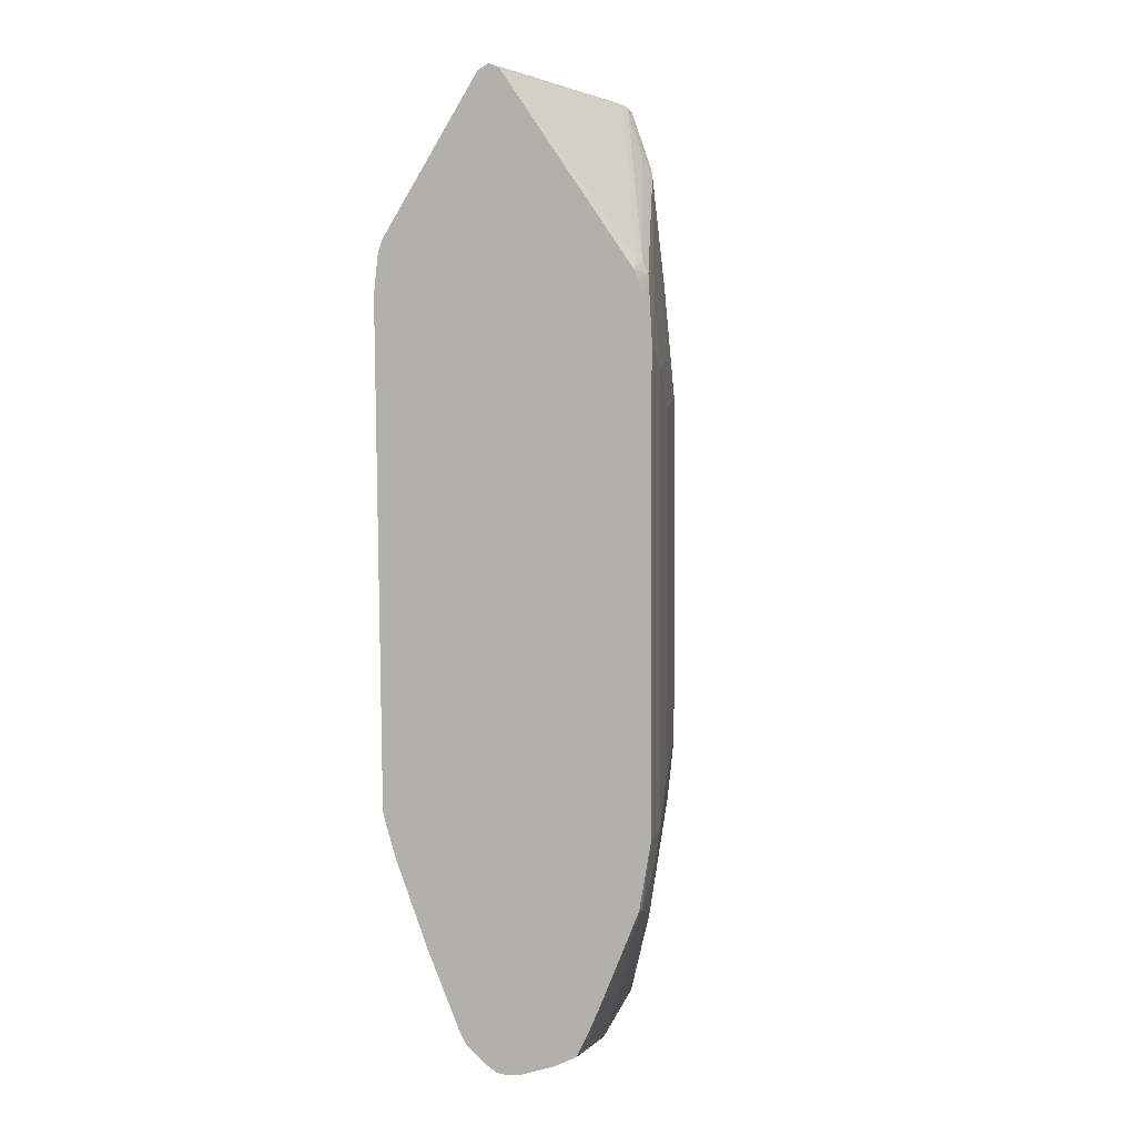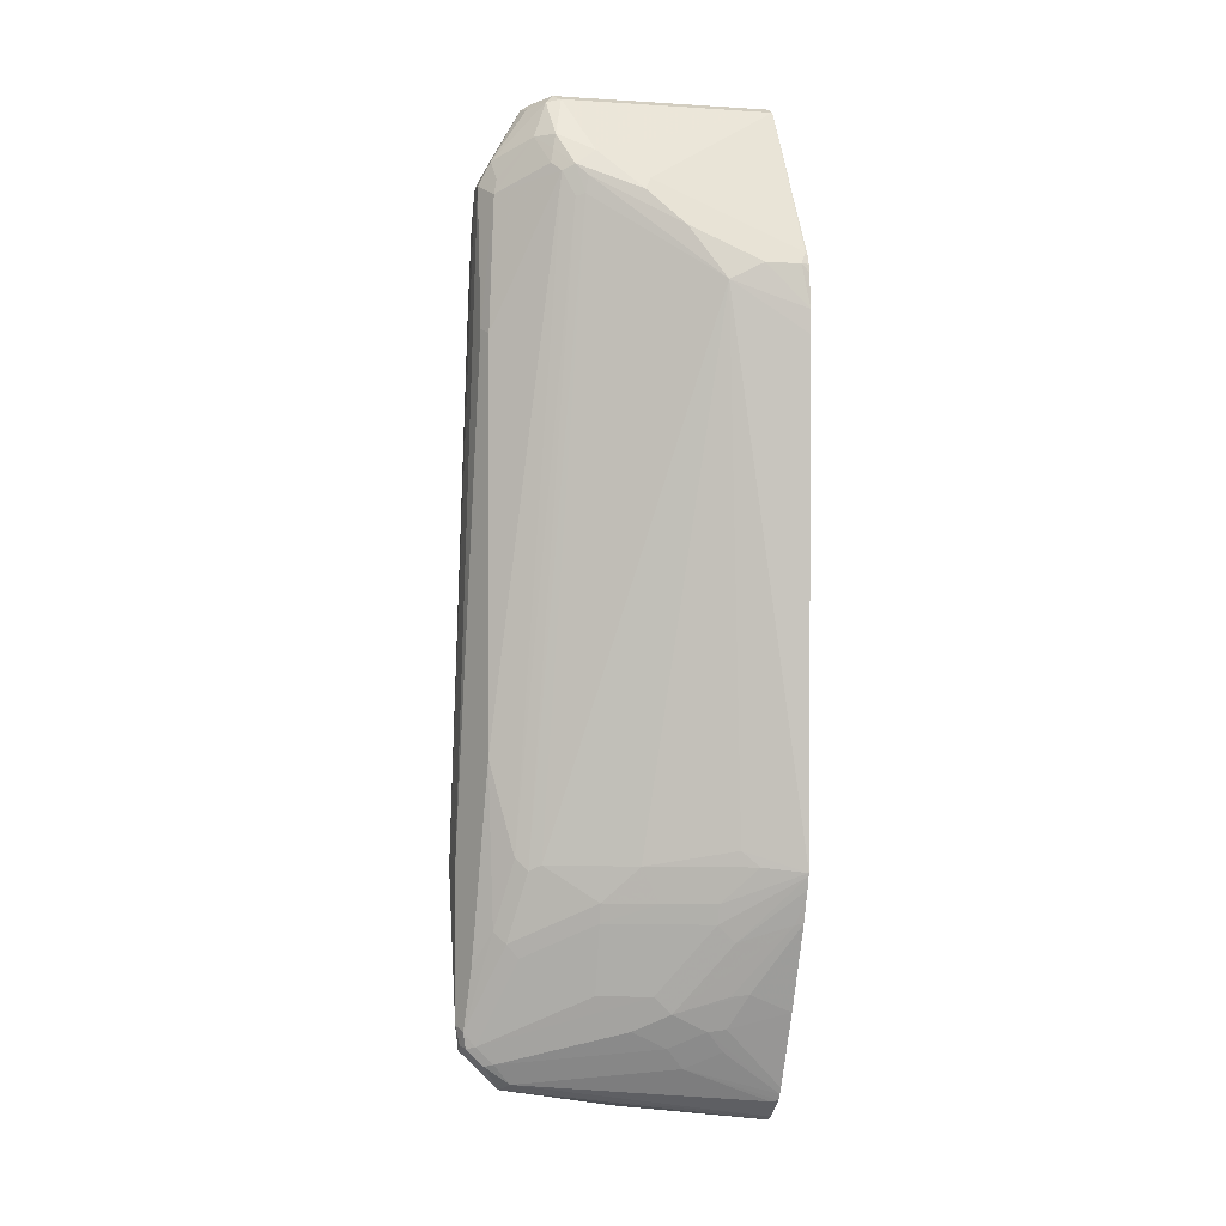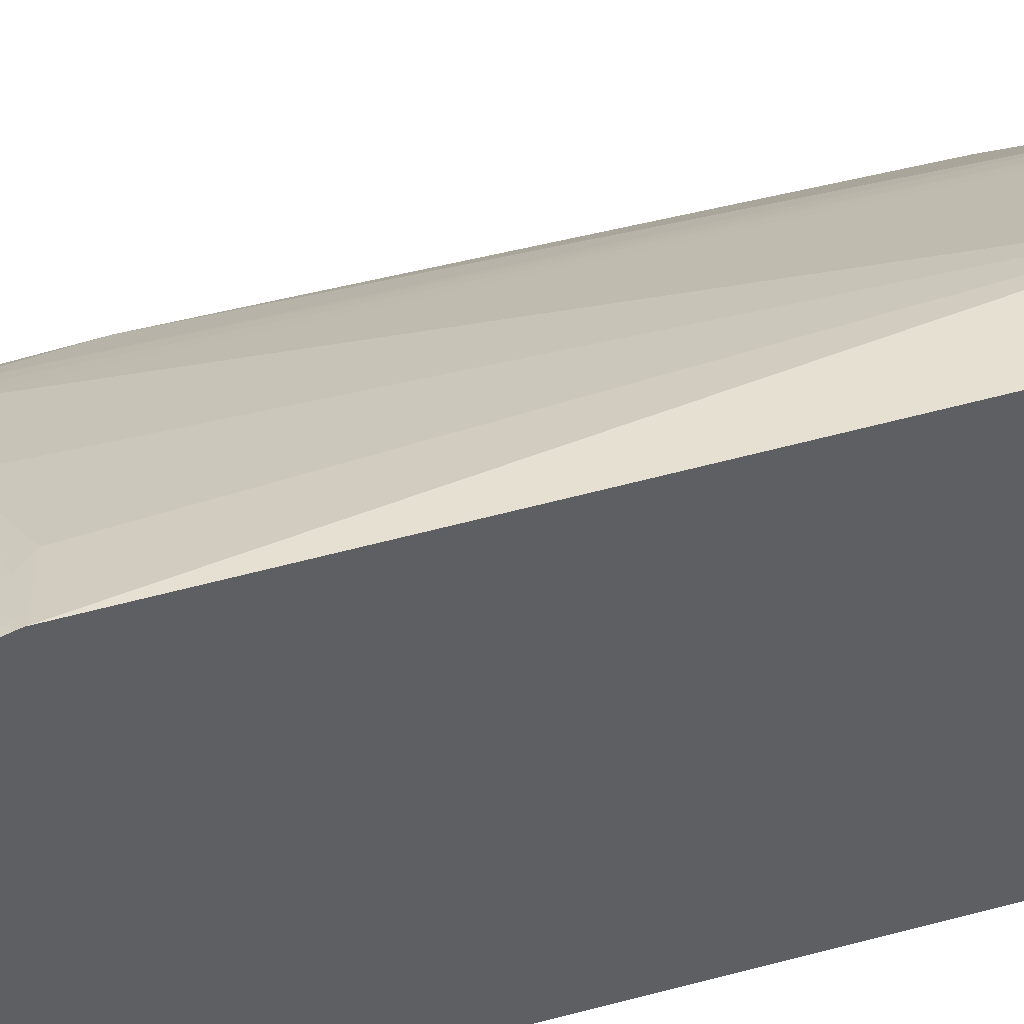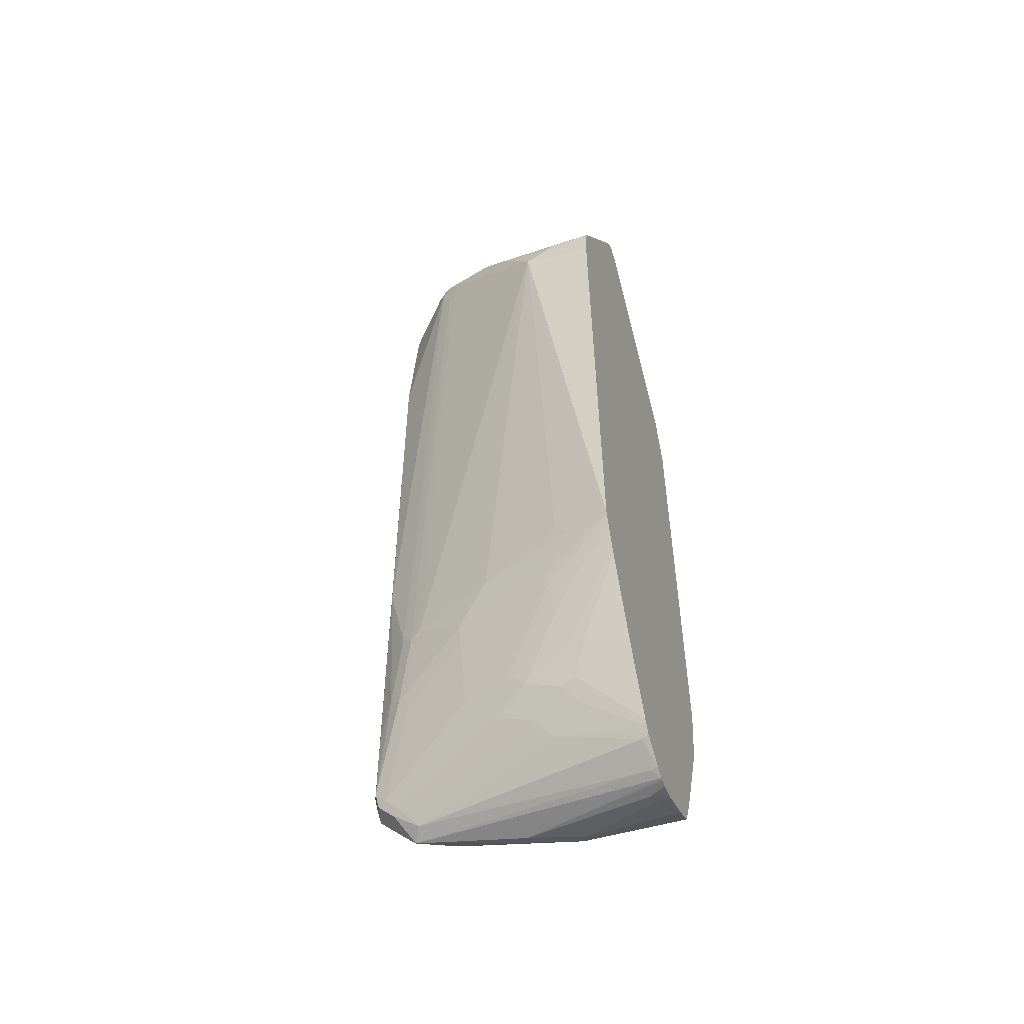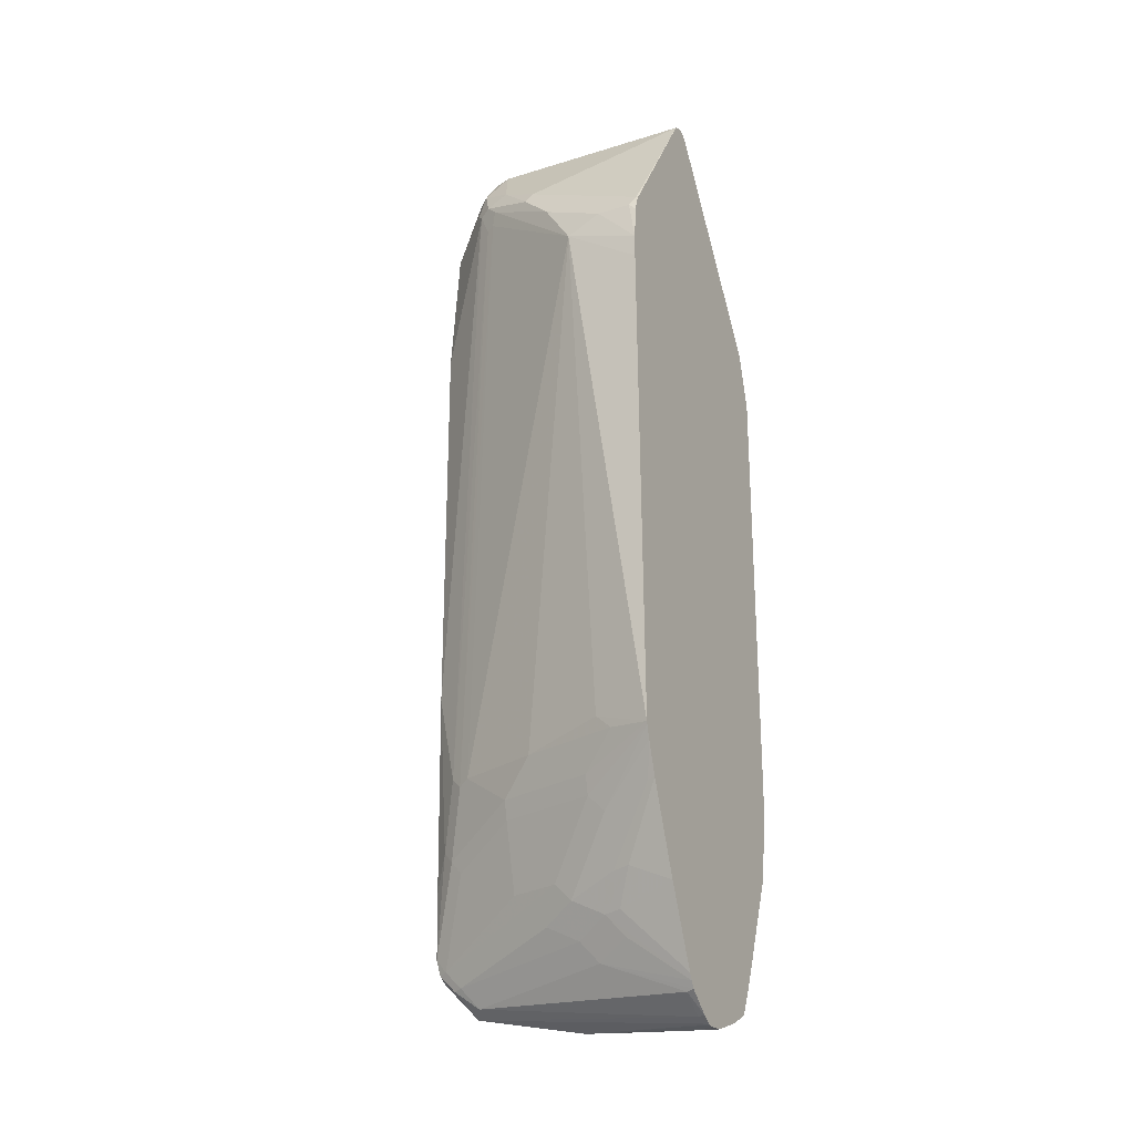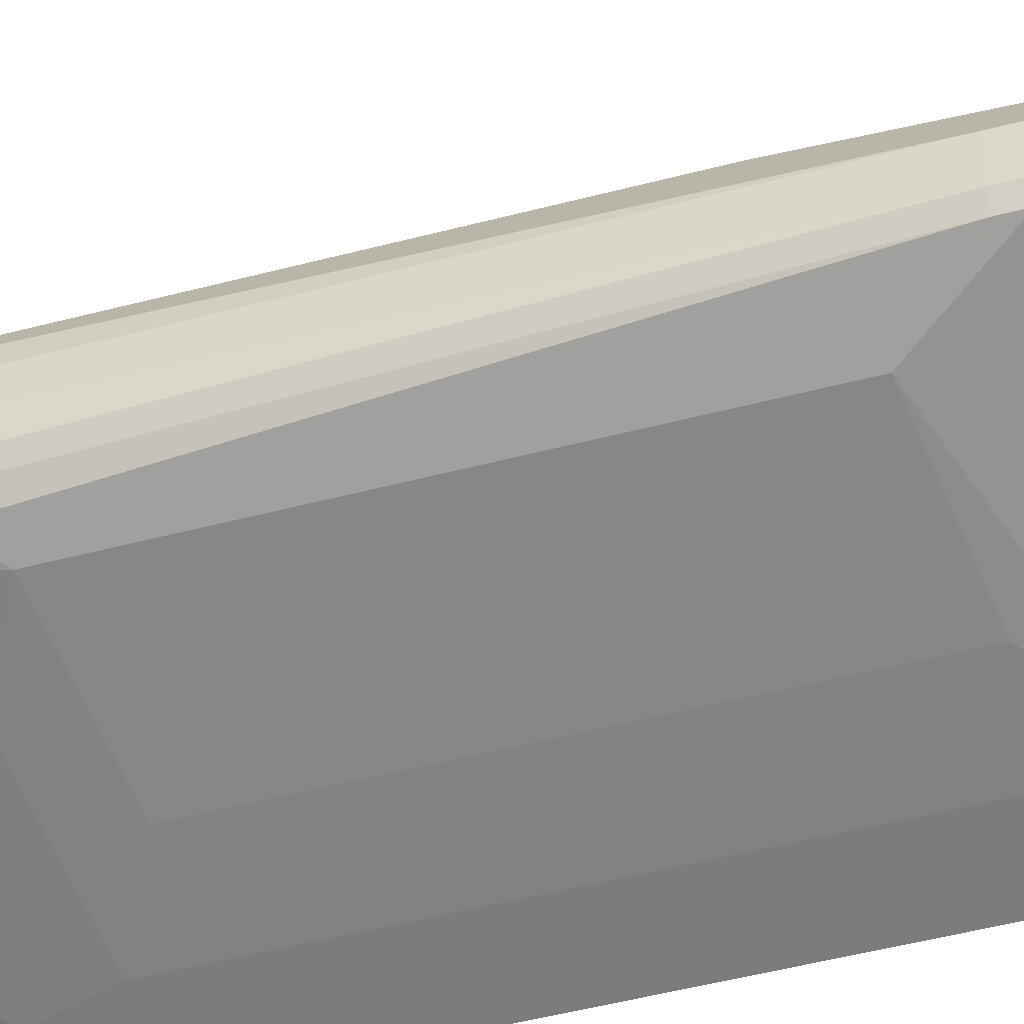
<metadata>
{"format":"obj","ext":"obj","renderer":"f3d","projection":"perspective","resolution":1024,"background":"white","views":[{"elev":1.1,"azim":-67.8,"up":"+Z"},{"elev":-1.4,"azim":166.3,"up":"+Z"},{"elev":41.5,"azim":-108.6,"up":"+Y"},{"elev":-52.9,"azim":-159.5,"up":"+Z"},{"elev":-24.6,"azim":-153.1,"up":"+Z"},{"elev":-47.8,"azim":106.7,"up":"+Y"}]}
</metadata>
<code>
v 0.8739 -0.01898 -0.2659
v 0.8739 -0.05699 -0.2659
v 0.8739 -0.01898 -0.4369
v 0.8549 0.01899 0.2849
v 0.8549 -2.59e-05 0.4369
v 0.8675 -0.06965 -0.2659
v 0.8739 -0.05699 -0.2849
v 0.8549 -0.01898 0.4369
v 0.8549 -0.03797 0.3989
v 0.8549 -0.05699 0.3229
v 0.8691 -0.02849 -0.4654
v 0.8691 -0.01898 -0.4583
v 0.8675 -0.006324 -0.4432
v 0.8612 0.006304 -0.3736
v 0.8549 0.01899 -0.1519
v 0.8485 0.03165 0.2786
v 0.8422 0.02532 0.4242
v 0.8454 0.009484 0.4464
v 0.8422 0.006304 0.4622
v 0.8644 -0.07122 -0.2564
v 0.8675 -0.06965 -0.2849
v 0.8485 -0.06965 0.3229
v 0.8422 -0.08231 0.1899
v 0.8691 -0.06647 -0.2944
v 0.8422 -0.01265 0.4622
v 0.8485 -0.02531 0.4496
v 0.8501 -0.04036 0.4179
v 0.8485 -0.05063 0.3989
v 0.8675 -0.03164 -0.4559
v 0.8573 -0.03322 -0.4749
v 0.8644 -0.02849 -0.4701
v 0.8644 -0.009473 -0.4606
v 0.8549 -0.004749 -0.4583
v 0.8295 0.03165 -0.3483
v 0.8422 0.02532 -0.3356
v 0.8485 0.03165 -0.1583
v 0.782 0.07914 0.4401
v 0.7915 0.06963 0.4496
v 0.8042 0.04431 0.4812
v 0.839 0.02214 0.4401
v 0.7884 0.02847 0.5224
v 0.8042 0.006304 0.5193
v 0.8074 -0.009473 0.5224
v 0.8549 -0.07598 -0.2659
v 0.6459 -0.133 -0.3419
v 0.6269 -0.133 -0.3799
v 0.7884 -0.05224 -0.5034
v 0.8454 -0.05224 0.4084
v 0.8454 -0.07122 0.3325
v 0.8264 -0.09021 0.1994
v 0.8169 -0.09497 0.1899
v 0.8074 -0.01423 0.5224
v 0.8454 -0.03322 0.4464
v 0.7915 -0.0443 0.5256
v 0.7884 -0.05224 0.5224
v 0.8383 -0.03322 -0.4939
v 0.8264 -0.02849 -0.5081
v 0.8454 -0.009473 -0.4796
v 0.8359 -0.004749 -0.4773
v 0.6839 0.07124 -0.4013
v 0.7409 0.05222 -0.4013
v 0.7409 0.07124 -0.3252
v 0.8169 0.03323 -0.3633
v 0.8169 0.03798 -0.3419
v 0.8105 0.05064 -0.2722
v 0.8232 0.04431 -0.2596
v 0.7694 0.08547 0.4131
v 0.7694 0.08547 0.4464
v 0.7884 0.06648 0.4654
v 0.7852 0.0633 0.4812
v 0.7725 0.03165 0.5256
v 0.7789 0.01899 0.5319
v 0.7947 -0.003175 0.5288
v 0.7979 -0.02134 0.5272
v 0.8169 -0.09497 -0.209
v 0.6079 -0.152 -0.2849
v 0.589 -0.152 -0.3229
v 0.551 -0.152 -0.3609
v 0.6554 -0.07122 -0.5224
v 0.6523 -0.06965 -0.5256
v 0.7852 -0.05063 -0.5066
v 0.8232 -0.03164 -0.5066
v 0.7599 -0.0831 0.4559
v 0.7504 -0.09021 0.4464
v 0.8359 -0.07598 0.3229
v 0.7409 -0.09497 0.4369
v 0.7409 -0.114 0.2279
v 0.6839 -0.133 0.1709
v 0.7789 -0.03797 0.5319
v 0.7789 -0.05063 0.5256
v 0.7409 -0.08231 0.4622
v 0.7092 -0.05063 -0.5256
v 0.7029 -0.03797 -0.5319
v 0.5427 0.01074 -0.5452
v 0.551 0.01899 -0.539
v 0.8169 -0.01265 -0.5002
v 0.6649 0.05222 -0.4583
v 0.7029 0.05222 -0.4393
v 0.6649 0.07124 -0.4203
v 0.6269 0.1092 -0.3252
v 0.6839 0.09022 -0.3252
v 0.6839 0.09498 -0.3039
v 0.7409 0.07596 -0.3039
v 0.7979 0.05697 -0.2659
v 0.7599 0.09022 0.4156
v 0.7567 0.0918 0.4337
v 0.6649 0.133 0.3799
v 0.7029 0.114 0.4179
v 0.7472 0.08232 0.4622
v 0.5427 0.03165 0.5256
v 0.5427 0.01899 0.5319
v 0.6839 -0.133 -0.2279
v 0.5427 -0.1656 -0.2849
v 0.6079 -0.152 0.2089
v 0.5427 -0.152 -0.3609
v 0.5427 -0.1081 -0.4648
v 0.551 -0.09497 -0.4939
v 0.5573 -0.08864 -0.5066
v 0.5446 -0.08231 -0.5192
v 0.6459 -0.05699 -0.5319
v 0.57 -0.152 0.3039
v 0.589 -0.152 0.2659
v 0.6649 -0.133 0.2469
v 0.7694 -0.04748 0.5272
v 0.57 -0.1456 0.3166
v 0.5605 -0.009473 -0.5462
v 0.5427 0.008224 -0.5458
v 0.5427 0.02173 -0.5387
v 0.551 0.04431 -0.5192
v 0.6459 0.04431 -0.4812
v 0.6269 0.07124 -0.4393
v 0.589 0.09498 -0.3989
v 0.6079 0.09022 -0.4013
v 0.551 0.1282 -0.3252
v 0.6079 0.1092 -0.3442
v 0.6269 0.114 -0.3039
v 0.5427 0.1459 -0.2745
v 0.7029 0.09498 -0.2659
v 0.6269 0.152 0.3229
v 0.589 0.152 0.342
v 0.6966 0.1076 0.4306
v 0.5446 0.1456 0.3545
v 0.5427 0.1458 0.3529
v 0.5427 0.006304 0.5256
v 0.5427 -0.1656 0.2336
v 0.5427 -0.1653 0.2387
v 0.5427 -0.09497 -0.4939
v 0.5427 -0.08423 -0.5154
v 0.5427 -0.08231 -0.5192
v 0.5427 -0.05699 -0.5319
v 0.5427 -0.01668 -0.5455
v 0.5427 -0.1493 0.297
v 0.5427 -0.1551 0.2767
v 0.551 -0.1472 0.3063
v 0.5427 -0.1462 0.3052
v 0.5605 -0.1425 0.3182
v 0.5427 -2.59e-05 -0.5469
v 0.5427 0.04705 -0.5179
v 0.5427 0.05133 -0.5104
v 0.6079 0.0633 -0.4622
v 0.6079 0.07596 -0.4369
v 0.5427 0.05492 -0.5032
v 0.5427 0.1303 -0.3243
v 0.5427 0.09227 -0.4192
v 0.5427 0.1418 -0.2887
v 0.5427 0.1466 -0.2713
v 0.589 0.133 -0.2659
v 0.6079 0.1282 -0.2493
v 0.5427 0.1561 0.27
v 0.5427 0.1561 0.2957
v 0.551 0.152 0.342
v 0.5427 0.1501 0.342
v 0.5427 0.152 0.3336
f 94 157 151
f 94 147 116
f 94 115 113
f 94 148 147
f 94 149 148
f 94 150 149
f 94 151 150
f 94 116 115
f 90 125 91
f 93 127 94
f 93 126 127
f 93 120 126
f 90 124 125
f 87 123 114
f 94 113 145
f 89 124 90
f 89 111 124
f 94 127 157
f 94 145 146
f 94 165 163
f 94 153 152
f 94 159 158
f 86 123 87
f 94 158 128
f 94 162 159
f 94 164 162
f 94 163 164
f 94 137 165
f 94 166 137
f 94 146 153
f 94 169 166
f 94 173 170
f 94 172 173
f 94 143 172
f 94 110 143
f 94 111 110
f 94 144 111
f 94 155 144
f 94 152 155
f 94 170 169
f 86 122 123
f 68 109 70
f 86 125 121
f 72 89 73
f 72 111 89
f 71 109 110
f 71 111 72
f 71 110 111
f 70 109 71
f 68 105 106
f 68 70 69
f 68 108 109
f 68 107 108
f 68 106 107
f 67 105 68
f 65 67 66
f 65 105 67
f 65 104 105
f 94 128 95
f 64 103 104
f 73 89 74
f 75 112 76
f 76 113 77
f 76 112 88
f 86 91 125
f 80 92 81
f 80 93 92
f 80 120 93
f 80 150 120
f 80 149 150
f 80 119 149
f 80 118 119
f 86 121 122
f 79 118 80
f 78 113 115
f 78 117 79
f 78 116 117
f 78 115 116
f 77 113 78
f 76 145 113
f 76 114 145
f 76 88 114
f 79 117 118
f 95 128 129
f 136 166 167
f 96 129 130
f 132 161 164
f 132 134 133
f 132 163 134
f 131 162 161
f 131 159 162
f 131 160 159
f 131 161 132
f 130 160 131
f 130 159 160
f 130 158 159
f 129 158 130
f 128 158 129
f 126 157 127
f 126 151 157
f 125 155 154
f 125 156 155
f 124 156 125
f 132 164 163
f 134 163 165
f 134 165 135
f 135 165 137
f 62 64 63
f 171 173 172
f 170 173 171
f 166 168 167
f 161 162 164
f 144 155 156
f 143 171 172
f 142 171 143
f 124 144 156
f 141 171 142
f 140 171 141
f 139 166 169
f 139 168 166
f 139 170 140
f 139 169 170
f 138 168 139
f 138 167 168
f 136 137 166
f 140 170 171
f 121 155 152
f 121 154 155
f 121 125 154
f 105 139 106
f 104 139 105
f 104 138 139
f 103 138 104
f 102 138 103
f 102 167 138
f 102 136 167
f 100 137 136
f 106 139 107
f 100 135 137
f 100 136 102
f 99 134 135
f 99 133 134
f 99 132 133
f 99 131 132
f 97 130 131
f 97 99 98
f 97 131 99
f 100 102 101
f 95 129 96
f 107 139 140
f 108 140 141
f 121 146 122
f 121 153 146
f 121 152 153
f 120 151 126
f 120 150 151
f 119 148 149
f 118 148 119
f 117 148 118
f 107 140 108
f 117 147 148
f 114 146 145
f 114 122 146
f 114 123 122
f 111 144 124
f 110 142 143
f 110 141 142
f 109 141 110
f 108 141 109
f 116 147 117
f 62 103 64
f 16 36 37
f 62 101 102
f 19 42 43
f 19 41 42
f 19 39 41
f 19 40 39
f 17 19 18
f 17 40 19
f 17 39 40
f 17 38 39
f 17 37 38
f 16 37 17
f 14 36 15
f 14 35 36
f 13 35 14
f 13 34 35
f 13 33 34
f 13 32 33
f 12 32 13
f 19 43 52
f 19 52 25
f 20 44 21
f 20 23 44
f 27 48 28
f 27 53 48
f 26 55 53
f 26 54 55
f 26 52 54
f 26 53 27
f 25 52 26
f 23 51 44
f 11 21 29
f 23 50 51
f 22 49 23
f 22 48 49
f 22 28 48
f 21 30 29
f 21 47 30
f 21 46 47
f 21 45 46
f 21 44 45
f 23 49 50
f 30 47 56
f 11 24 21
f 11 31 32
f 3 14 15
f 3 13 14
f 3 12 13
f 3 11 12
f 2 22 6
f 2 10 22
f 2 9 10
f 2 8 9
f 2 21 7
f 2 6 21
f 1 8 2
f 1 4 5
f 1 15 4
f 1 3 15
f 1 7 3
f 1 2 7
f 62 102 103
f 3 7 11
f 4 16 17
f 4 17 5
f 4 15 36
f 11 30 31
f 11 29 30
f 9 27 28
f 9 22 10
f 9 28 22
f 8 27 9
f 8 26 27
f 8 25 26
f 11 32 12
f 7 24 11
f 6 23 20
f 6 22 23
f 6 20 21
f 5 25 8
f 5 19 25
f 5 18 19
f 5 17 18
f 4 36 16
f 7 21 24
f 30 56 57
f 1 5 8
f 31 57 58
f 54 89 55
f 54 74 89
f 52 74 54
f 51 112 75
f 51 88 112
f 51 114 88
f 51 87 114
f 51 86 87
f 51 85 86
f 49 51 50
f 49 85 51
f 49 86 85
f 49 84 86
f 49 83 84
f 49 55 83
f 48 55 49
f 48 53 55
f 55 89 90
f 55 90 91
f 55 91 86
f 55 86 84
f 60 135 100
f 30 57 31
f 60 99 135
f 60 62 61
f 60 101 62
f 59 130 97
f 59 96 130
f 59 98 99
f 47 82 56
f 59 97 98
f 57 96 58
f 57 95 96
f 57 94 95
f 57 93 94
f 57 92 93
f 57 81 92
f 56 82 57
f 55 84 83
f 58 96 59
f 47 57 82
f 60 100 101
f 47 80 81
f 37 68 69
f 37 67 68
f 36 66 37
f 35 66 36
f 34 66 35
f 34 65 66
f 34 104 65
f 34 64 104
f 34 63 64
f 33 63 34
f 33 62 63
f 33 61 62
f 31 58 32
f 33 60 61
f 33 59 99
f 32 59 33
f 47 81 57
f 37 69 38
f 37 66 67
f 33 99 60
f 39 70 41
f 47 79 80
f 38 69 39
f 46 79 47
f 46 78 79
f 46 77 78
f 45 77 46
f 45 76 77
f 45 75 76
f 44 51 75
f 32 58 59
f 44 75 45
f 43 74 52
f 43 73 74
f 43 72 73
f 41 43 42
f 41 72 43
f 41 71 72
f 39 69 70
f 41 70 71

</code>
